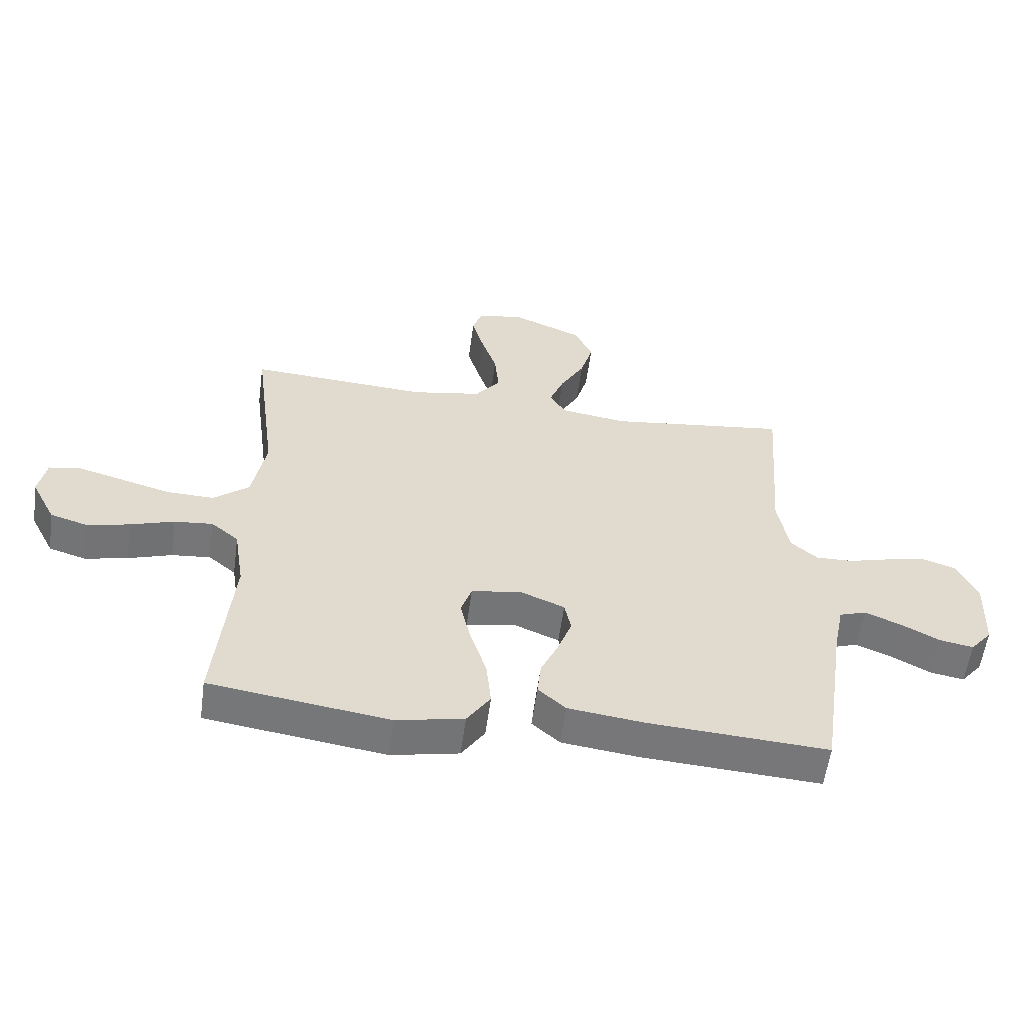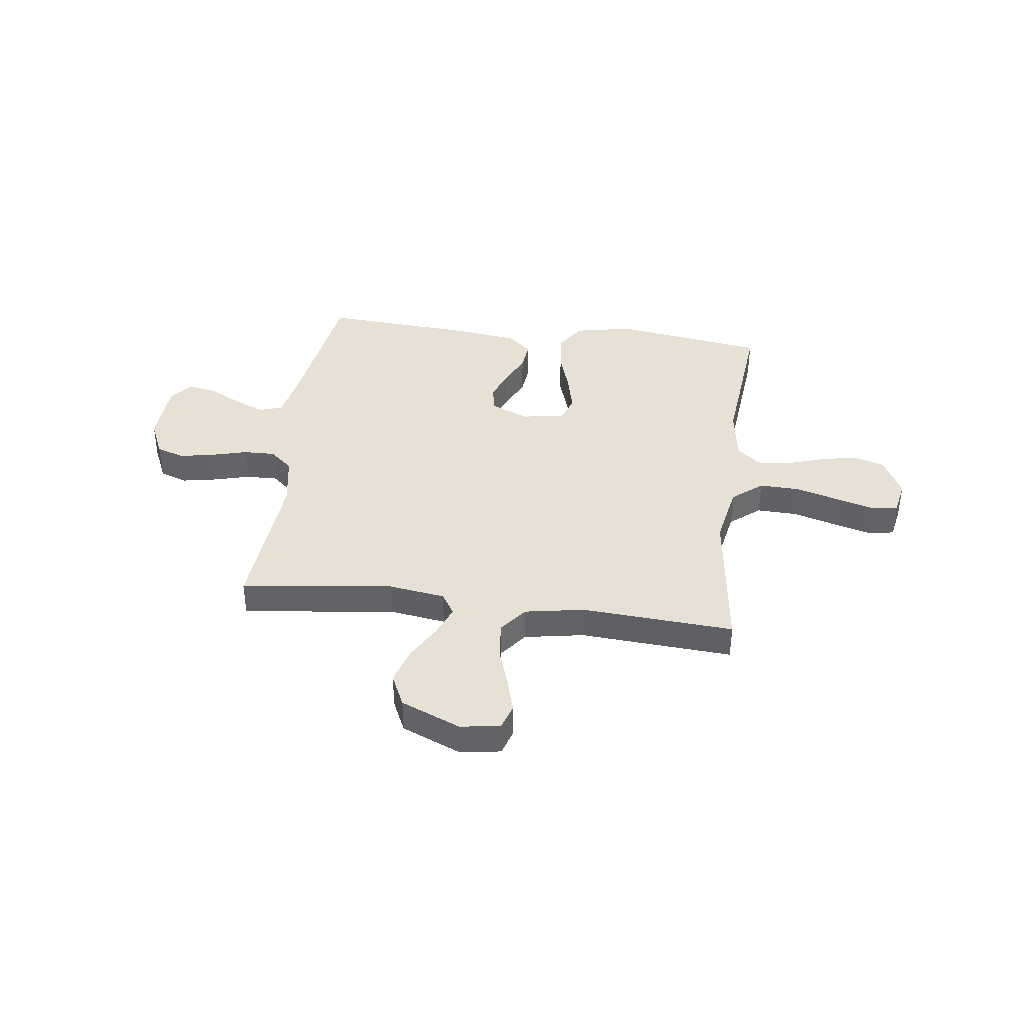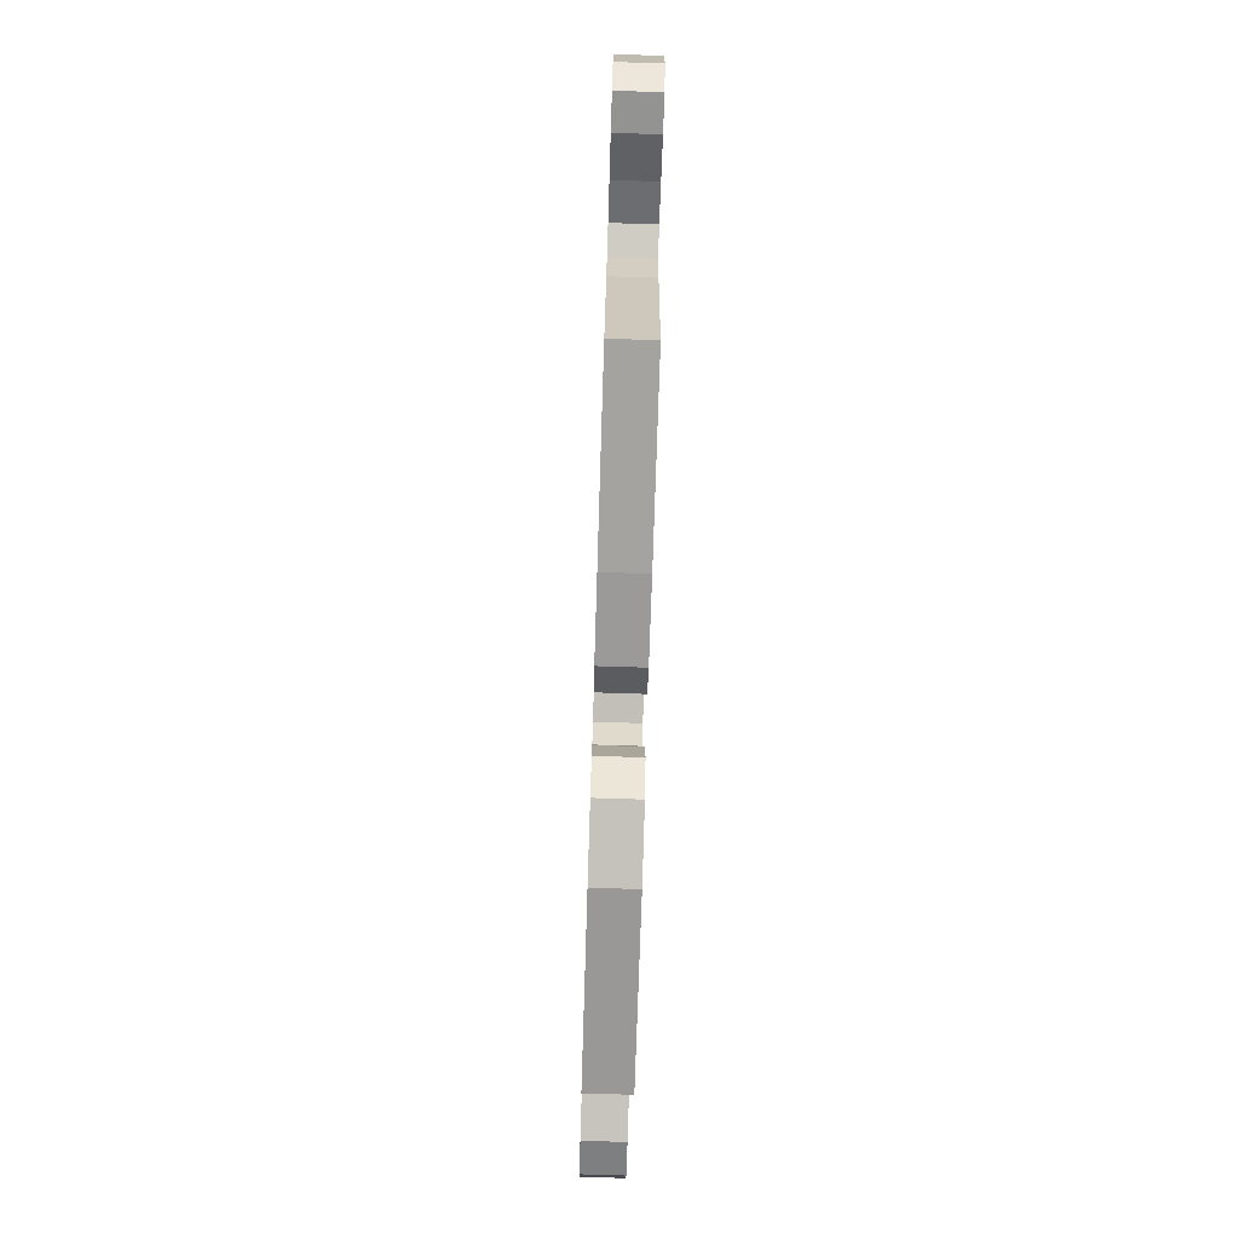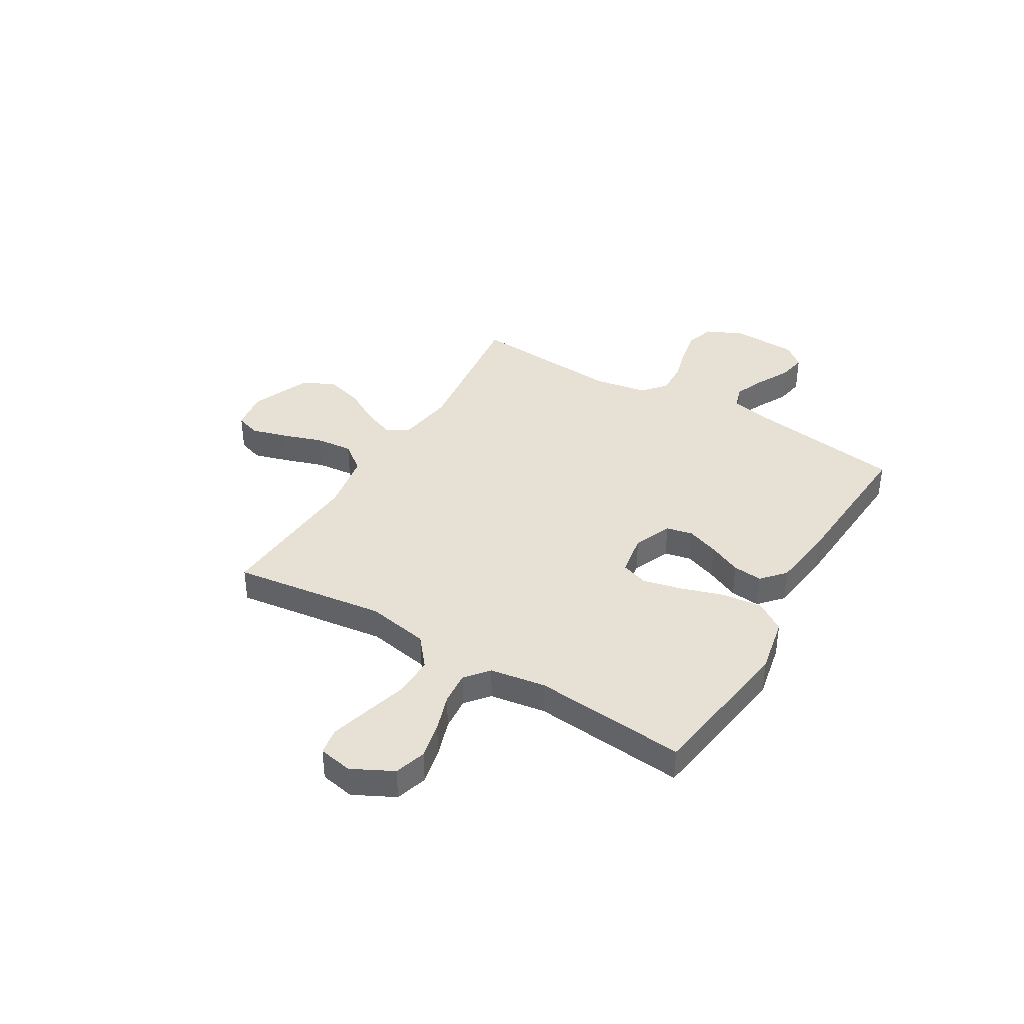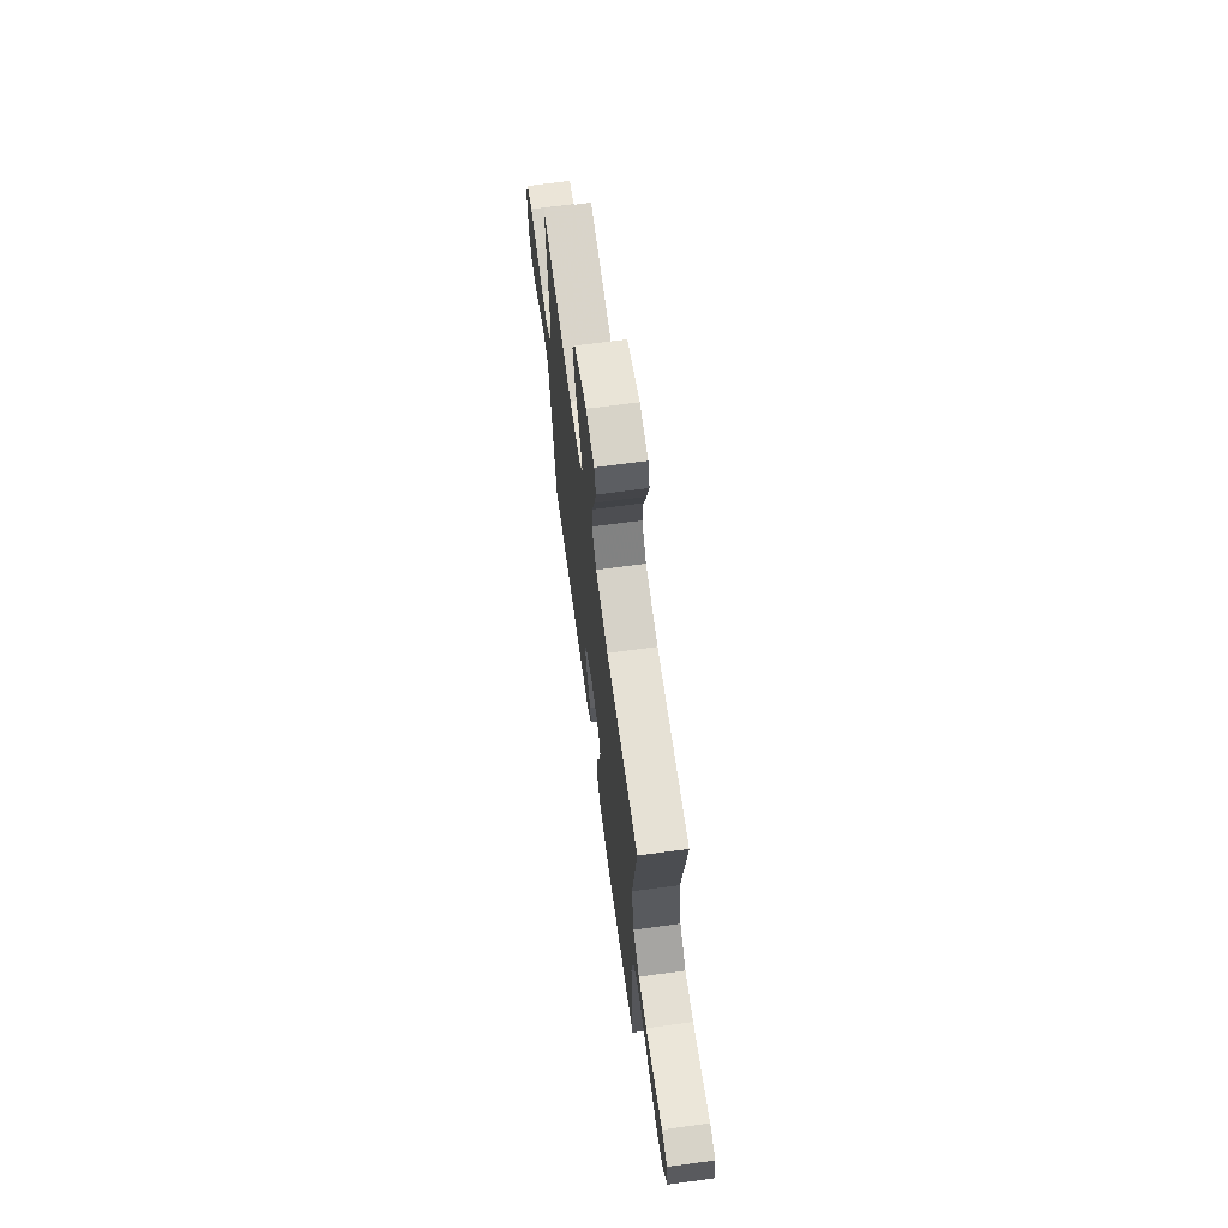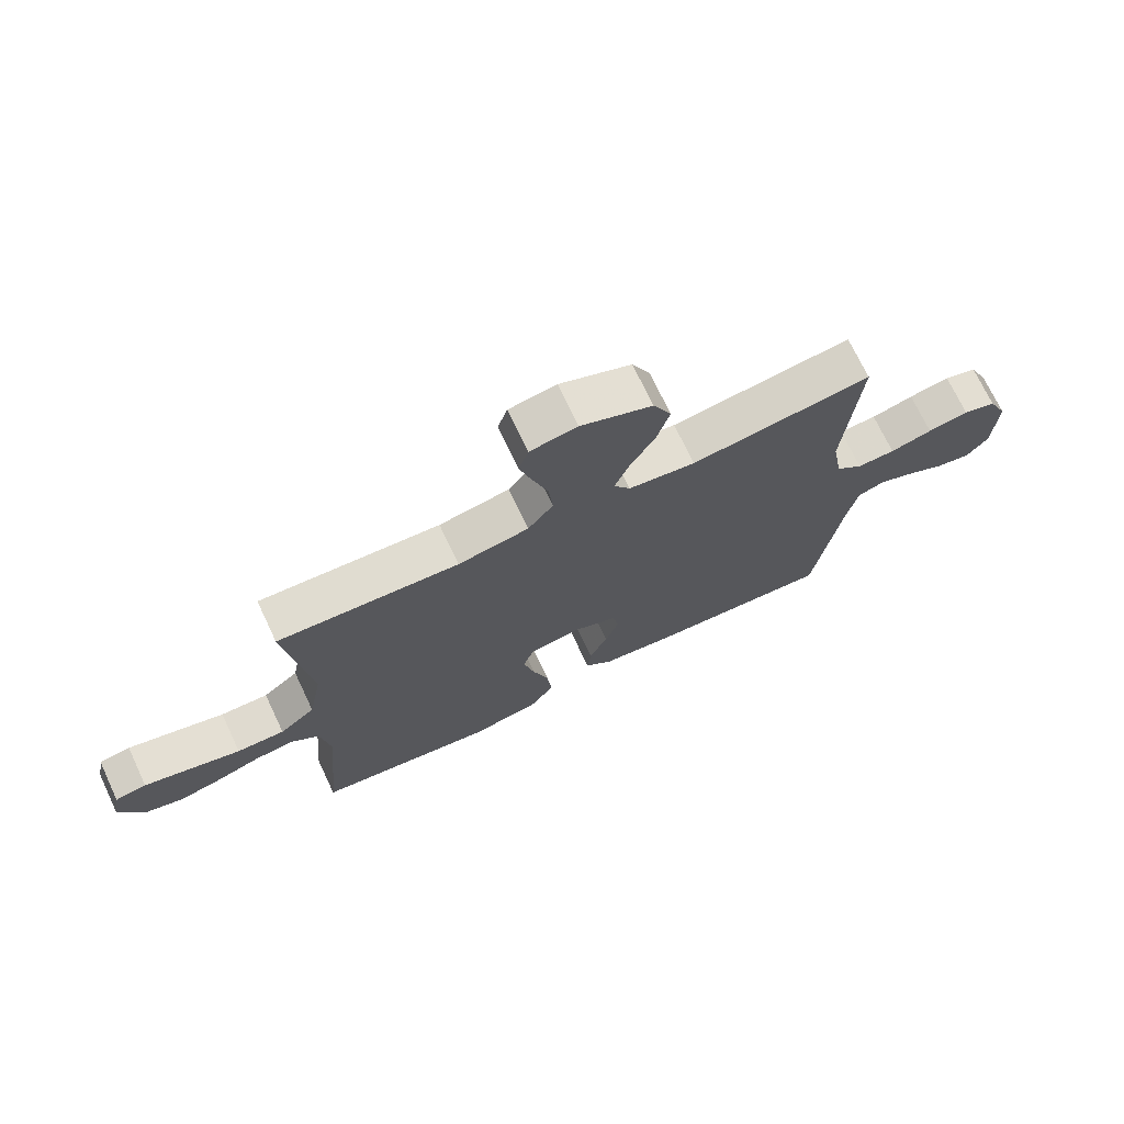
<metadata>
{"format":"obj","ext":"obj","renderer":"f3d","projection":"perspective","resolution":1024,"background":"white","views":[{"elev":-57.2,"azim":172.3,"up":"+Z"},{"elev":39.3,"azim":7.5,"up":"+Y"},{"elev":-76.7,"azim":-91.8,"up":"+Z"},{"elev":39.0,"azim":120.8,"up":"+Y"},{"elev":67.9,"azim":82.3,"up":"+Z"},{"elev":71.8,"azim":154.7,"up":"+Z"}]}
</metadata>
<code>
v -0.5 0.07 0.5
v -0.2 0.07 0.462
v -0.089 0.07 0.478
v -0.062 0.07 0.521
v -0.086 0.07 0.582
v -0.127 0.07 0.654
v -0.148 0.07 0.726
v -0.118 0.07 0.79
v 0 0.07 0.839
v 0.078 0.07 0.826
v 0.094 0.07 0.777
v 0.074 0.07 0.707
v 0.048 0.07 0.629
v 0.041 0.07 0.556
v 0.083 0.07 0.502
v 0.2 0.07 0.481
v 0.5 0.07 0.5
v 0.461 0.07 0.2
v 0.484 0.07 0.077
v 0.543 0.07 0.029
v 0.622 0.07 0.031
v 0.707 0.07 0.055
v 0.783 0.07 0.076
v 0.835 0.07 0.067
v 0.848 0.07 0
v 0.807 0.07 -0.08
v 0.745 0.07 -0.099
v 0.673 0.07 -0.083
v 0.6 0.07 -0.059
v 0.535 0.07 -0.053
v 0.489 0.07 -0.091
v 0.472 0.07 -0.2
v 0.5 0.07 -0.5
v 0.2 0.07 -0.543
v 0.087 0.07 -0.52
v 0.048 0.07 -0.462
v 0.056 0.07 -0.383
v 0.083 0.07 -0.299
v 0.101 0.07 -0.222
v 0.083 0.07 -0.169
v 0 0.07 -0.155
v -0.075 0.07 -0.186
v -0.086 0.07 -0.238
v -0.063 0.07 -0.301
v -0.033 0.07 -0.366
v -0.027 0.07 -0.424
v -0.073 0.07 -0.465
v -0.2 0.07 -0.481
v -0.5 0.07 -0.5
v -0.544 0.07 -0.2
v -0.561 0.07 -0.116
v -0.606 0.07 -0.101
v -0.666 0.07 -0.126
v -0.731 0.07 -0.16
v -0.787 0.07 -0.17
v -0.823 0.07 -0.127
v -0.829 0.07 0
v -0.796 0.07 0.073
v -0.741 0.07 0.091
v -0.673 0.07 0.078
v -0.603 0.07 0.059
v -0.54 0.07 0.057
v -0.495 0.07 0.096
v -0.477 0.07 0.2
v -0.5 0 0.5
v -0.2 0 0.462
v -0.089 0 0.478
v -0.062 0 0.521
v -0.086 0 0.582
v -0.127 0 0.654
v -0.148 0 0.726
v -0.118 0 0.79
v 0 0 0.839
v 0.078 0 0.826
v 0.094 0 0.777
v 0.074 0 0.707
v 0.048 0 0.629
v 0.041 0 0.556
v 0.083 0 0.502
v 0.2 0 0.481
v 0.5 0 0.5
v 0.461 0 0.2
v 0.484 0 0.077
v 0.543 0 0.029
v 0.622 0 0.031
v 0.707 0 0.055
v 0.783 0 0.076
v 0.835 0 0.067
v 0.848 0 0
v 0.807 0 -0.08
v 0.745 0 -0.099
v 0.673 0 -0.083
v 0.6 0 -0.059
v 0.535 0 -0.053
v 0.489 0 -0.091
v 0.472 0 -0.2
v 0.5 0 -0.5
v 0.2 0 -0.543
v 0.087 0 -0.52
v 0.048 0 -0.462
v 0.056 0 -0.383
v 0.083 0 -0.299
v 0.101 0 -0.222
v 0.083 0 -0.169
v 0 0 -0.155
v -0.075 0 -0.186
v -0.086 0 -0.238
v -0.063 0 -0.301
v -0.033 0 -0.366
v -0.027 0 -0.424
v -0.073 0 -0.465
v -0.2 0 -0.481
v -0.5 0 -0.5
v -0.544 0 -0.2
v -0.561 0 -0.116
v -0.606 0 -0.101
v -0.666 0 -0.126
v -0.731 0 -0.16
v -0.787 0 -0.17
v -0.823 0 -0.127
v -0.829 0 0
v -0.796 0 0.073
v -0.741 0 0.091
v -0.673 0 0.078
v -0.603 0 0.059
v -0.54 0 0.057
v -0.495 0 0.096
v -0.477 0 0.2
f 58 59 60 61
f 56 57 58 61
f 56 61 62
f 53 54 55 56
f 52 53 56 62
f 51 52 62 63
f 47 48 49 50
f 47 50 51 63
f 44 45 46 47
f 43 44 47 63
f 35 36 37 38
f 35 38 39
f 32 33 34 35
f 31 32 35 39
f 30 31 39 40
f 26 27 28 29
f 24 25 26 29
f 24 29 30
f 21 22 23 24
f 21 24 30 40
f 16 17 18
f 15 16 18 19
f 10 11 12 13
f 8 9 10 13
f 8 13 14
f 5 6 7 8
f 4 5 8 14
f 3 4 14 15
f 64 1 2
f 42 43 63 64
f 41 42 64 2
f 20 21 40 41
f 19 20 41 2
f 2 3 15 19
f 125 124 123 122
f 125 122 121 120
f 126 125 120
f 120 119 118 117
f 126 120 117 116
f 127 126 116 115
f 114 113 112 111
f 127 115 114 111
f 111 110 109 108
f 127 111 108 107
f 102 101 100 99
f 103 102 99
f 99 98 97 96
f 103 99 96 95
f 104 103 95 94
f 93 92 91 90
f 93 90 89 88
f 94 93 88
f 88 87 86 85
f 104 94 88 85
f 82 81 80
f 83 82 80 79
f 77 76 75 74
f 77 74 73 72
f 78 77 72
f 72 71 70 69
f 78 72 69 68
f 79 78 68 67
f 66 65 128
f 128 127 107 106
f 66 128 106 105
f 105 104 85 84
f 66 105 84 83
f 83 79 67 66
f 1 65 66 2
f 2 66 67 3
f 3 67 68 4
f 4 68 69 5
f 5 69 70 6
f 6 70 71 7
f 7 71 72 8
f 8 72 73 9
f 9 73 74 10
f 10 74 75 11
f 11 75 76 12
f 12 76 77 13
f 13 77 78 14
f 14 78 79 15
f 15 79 80 16
f 16 80 81 17
f 17 81 82 18
f 18 82 83 19
f 19 83 84 20
f 20 84 85 21
f 21 85 86 22
f 22 86 87 23
f 23 87 88 24
f 24 88 89 25
f 25 89 90 26
f 26 90 91 27
f 27 91 92 28
f 28 92 93 29
f 29 93 94 30
f 30 94 95 31
f 31 95 96 32
f 32 96 97 33
f 33 97 98 34
f 34 98 99 35
f 35 99 100 36
f 36 100 101 37
f 37 101 102 38
f 38 102 103 39
f 39 103 104 40
f 40 104 105 41
f 41 105 106 42
f 42 106 107 43
f 43 107 108 44
f 44 108 109 45
f 45 109 110 46
f 46 110 111 47
f 47 111 112 48
f 48 112 113 49
f 49 113 114 50
f 50 114 115 51
f 51 115 116 52
f 52 116 117 53
f 53 117 118 54
f 54 118 119 55
f 55 119 120 56
f 56 120 121 57
f 57 121 122 58
f 58 122 123 59
f 59 123 124 60
f 60 124 125 61
f 61 125 126 62
f 62 126 127 63
f 63 127 128 64
f 64 128 65 1

</code>
